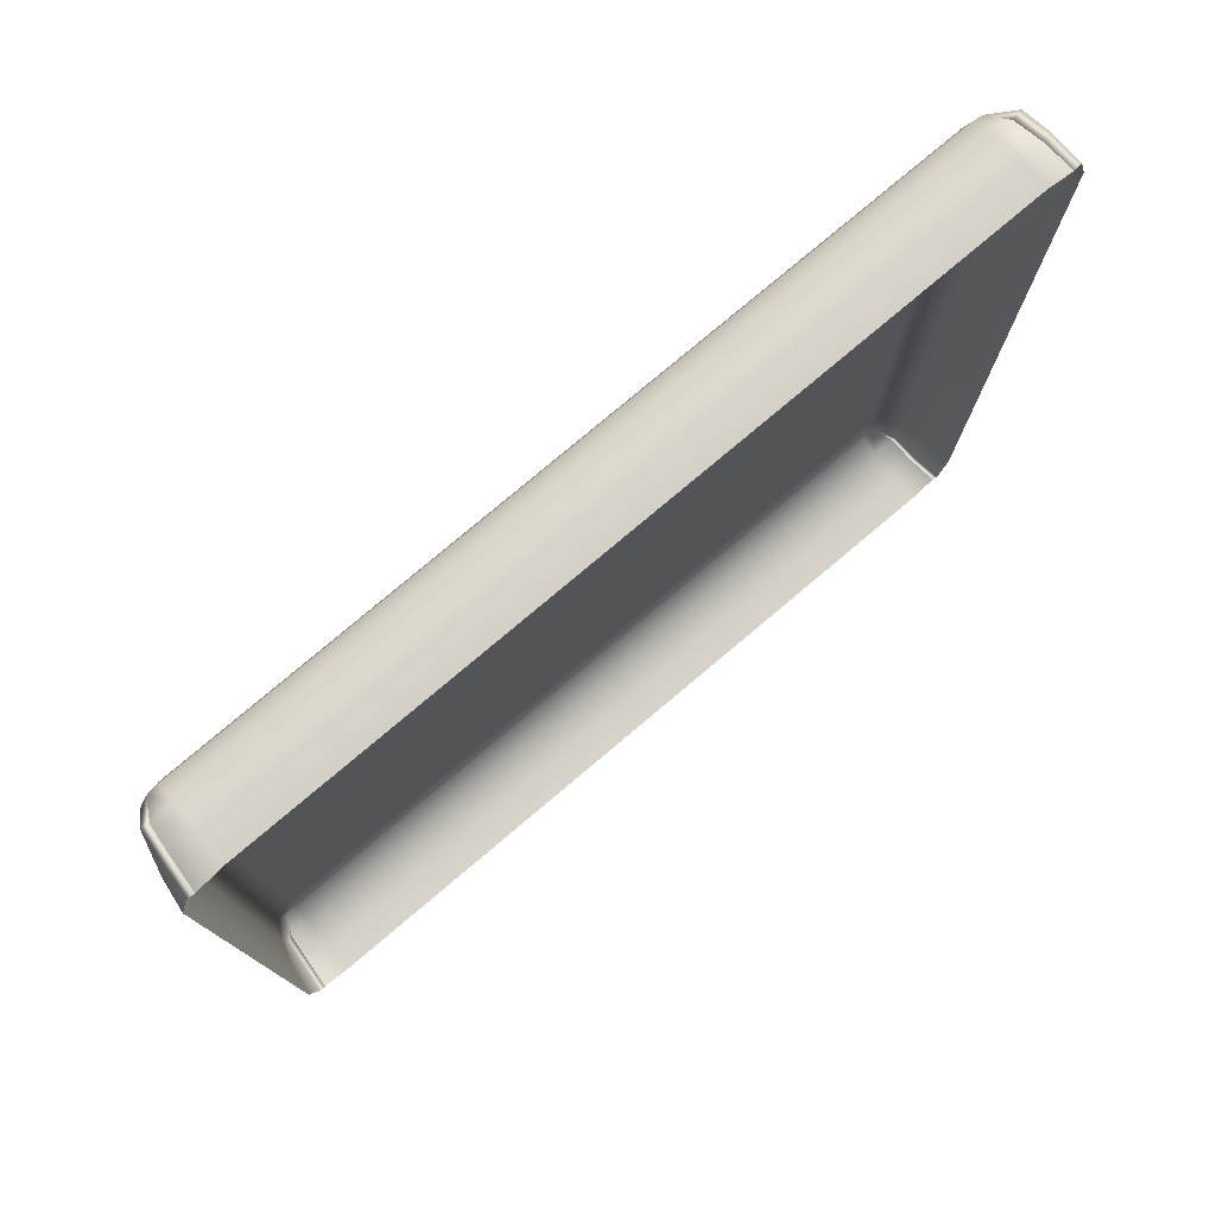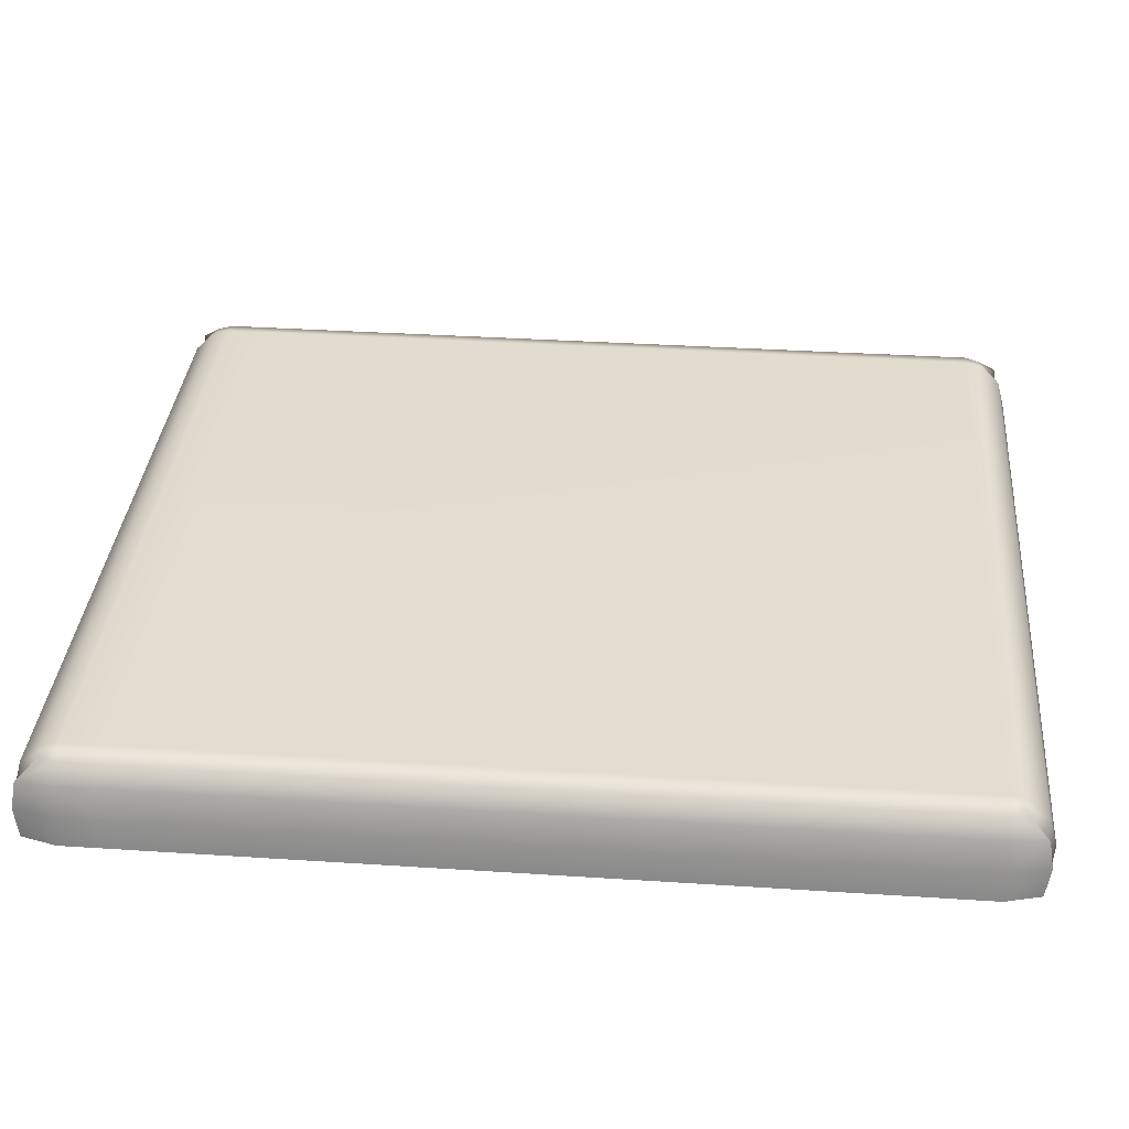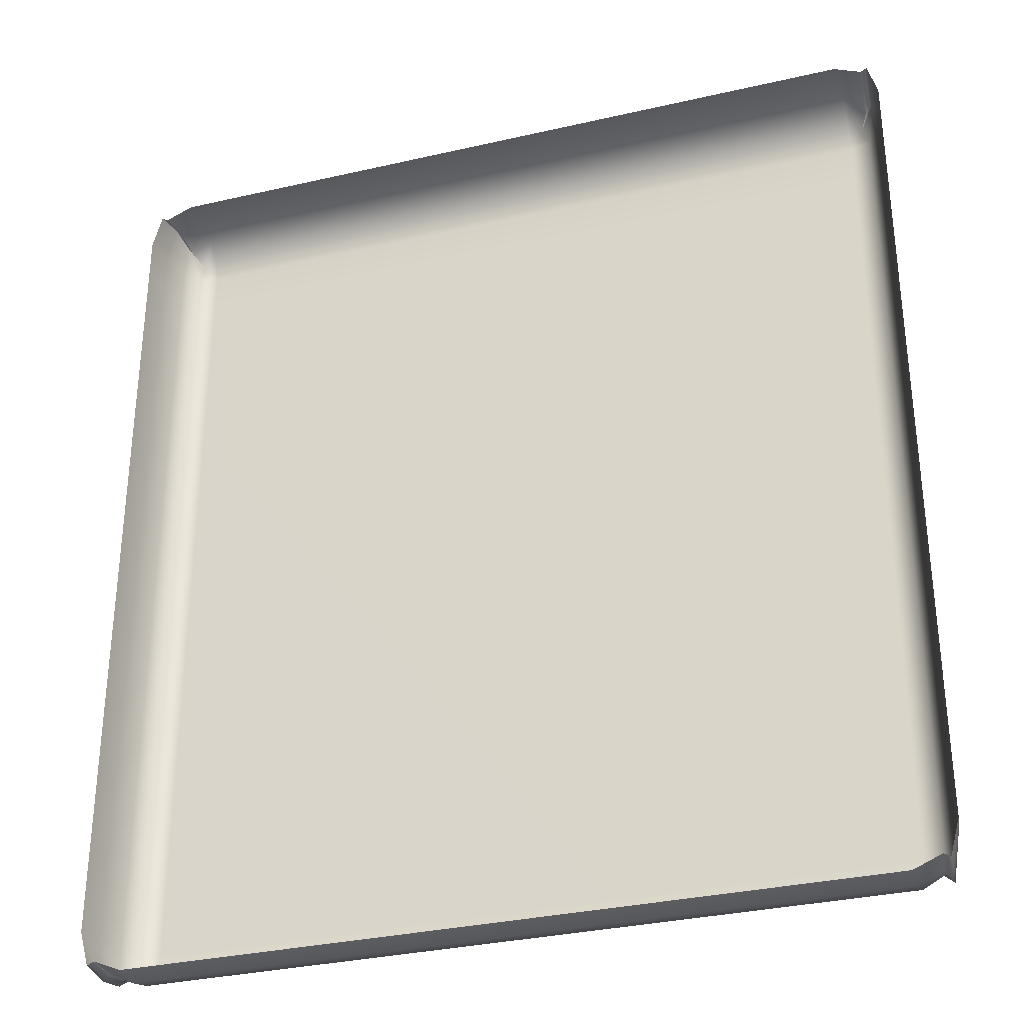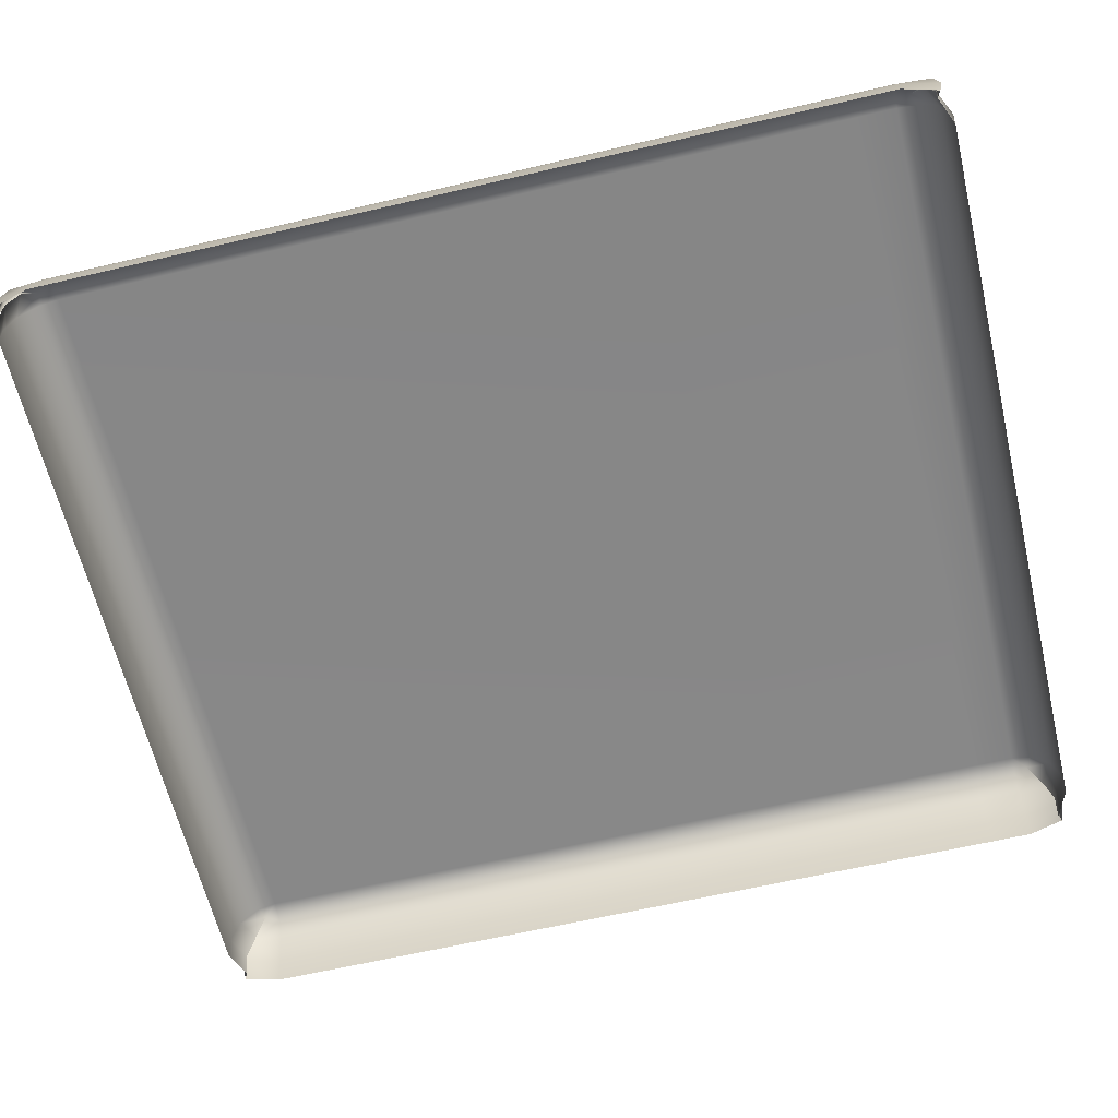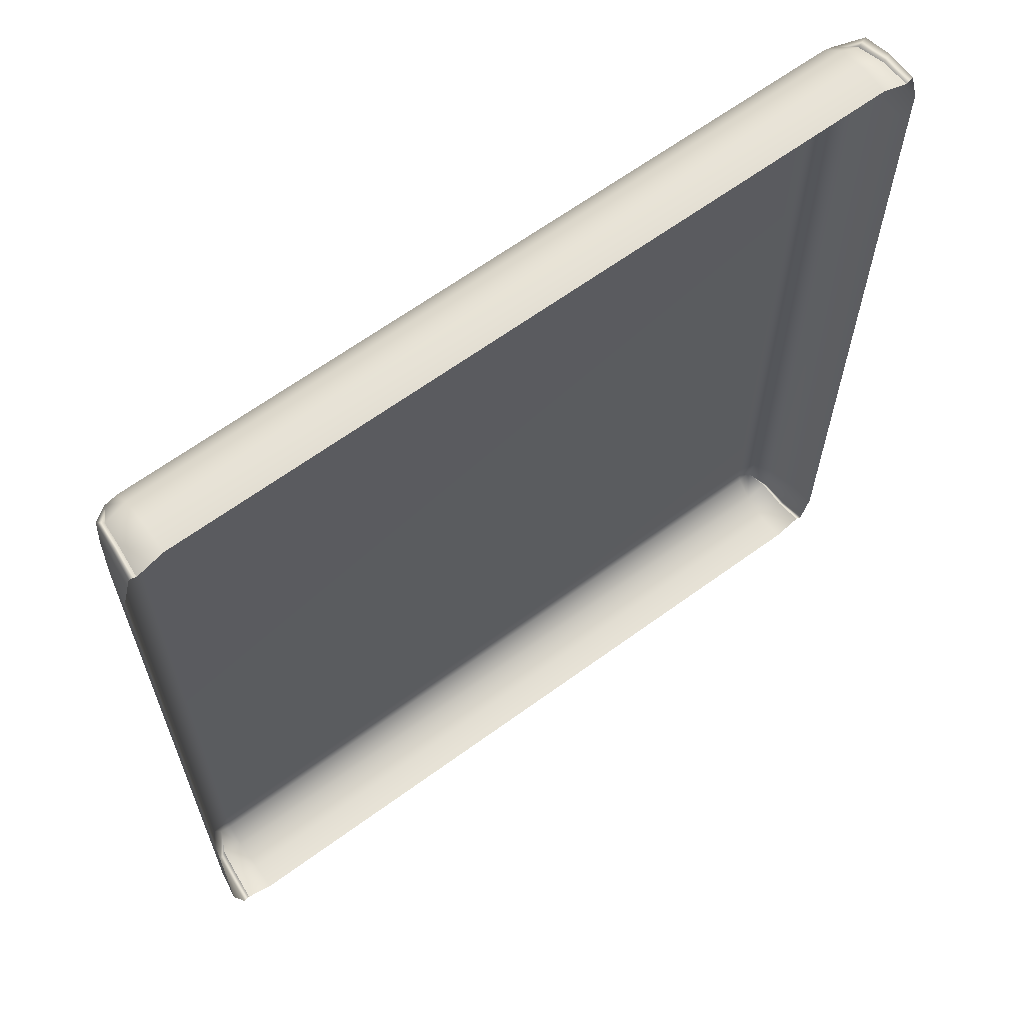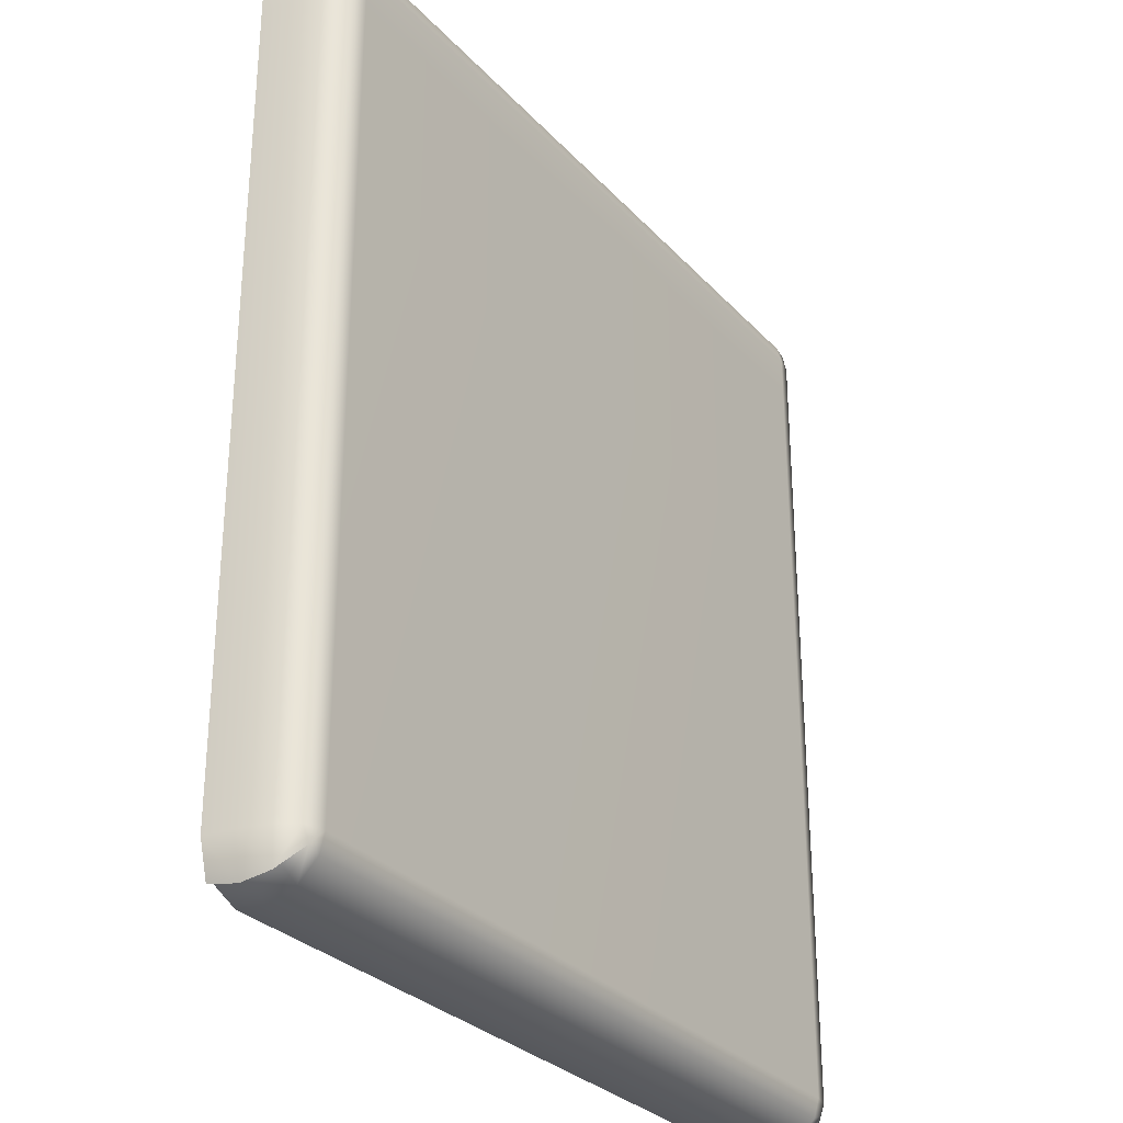
<metadata>
{"format":"obj","ext":"obj","renderer":"f3d","projection":"perspective","resolution":1024,"background":"white","views":[{"elev":78.4,"azim":-40.1,"up":"+Z"},{"elev":34.8,"azim":95.0,"up":"+Y"},{"elev":-32.5,"azim":17.8,"up":"+Z"},{"elev":-62.4,"azim":-76.6,"up":"+Y"},{"elev":64.6,"azim":-36.3,"up":"+Z"},{"elev":-29.7,"azim":123.8,"up":"+Z"}]}
</metadata>
<code>
v -137.4 60.06 150.6
v -135.4 79.66 150.6
v -129.9 86.19 143.5
v -125.7 86.19 145
v -125.7 79.66 151.5
v -125.7 60.06 153.5
v -132.5 86.19 138.8
v -136.3 79.66 138.8
v -140.6 60.06 138.8
v -125.7 87.88 138.8
v 135.4 79.66 150.6
v 129.9 86.19 143.5
v 132.5 86.19 138.8
v 136.3 79.66 138.8
v 140.6 60.06 138.8
v 137.4 60.06 150.6
v 125.7 79.66 151.5
v 125.7 86.19 145
v 125.7 60.06 153.5
v 125.7 87.88 138.8
v -133.2 79.66 147.5
v -135.1 60.06 149.4
v 133.2 79.66 147.5
v 135.1 60.06 149.4
v 139.1 69.86 138.8
v 136.4 69.86 152.3
v 134.1 69.86 150.1
v 125.7 69.86 154.2
v -125.7 69.86 154.2
v -134.1 69.86 150.1
v -136.4 69.86 152.3
v -139.1 69.86 138.8
v -137.4 60.06 -154.6
v -135.4 79.66 -154.6
v -129.9 86.19 -147.4
v -125.7 86.19 -148.9
v -125.7 79.66 -155.5
v -125.7 60.06 -157.4
v -132.5 86.19 -142.7
v -136.3 79.66 -142.7
v -140.6 60.06 -142.7
v -125.7 87.88 -142.7
v 135.4 79.66 -154.6
v 129.9 86.19 -147.4
v 132.5 86.19 -142.7
v 136.3 79.66 -142.7
v 140.6 60.06 -142.7
v 137.4 60.06 -154.6
v 125.7 79.66 -155.5
v 125.7 86.19 -148.9
v 125.7 60.06 -157.4
v 125.7 87.88 -142.7
v -133.2 79.66 -151.4
v -135.1 60.06 -153.4
v 133.2 79.66 -151.4
v 135.1 60.06 -153.4
v 139.1 69.86 -142.7
v 136.4 69.86 -156.2
v 134.1 69.86 -154.1
v 125.7 69.86 -158.1
v -125.7 69.86 -158.1
v -134.1 69.86 -154.1
v -136.4 69.86 -156.2
v -139.1 69.86 -142.7
v 140.6 60.06 125.2
v 139.1 69.86 125.2
v 136.3 79.66 125.2
v 132.5 86.19 125.2
v 125.7 87.88 125.2
v -125.7 87.88 125.2
v -132.5 86.19 125.2
v -136.3 79.66 125.2
v -139.1 69.86 125.2
v -140.6 60.06 125.2
v 140.6 60.06 52.58
v 139.1 69.86 52.58
v 136.3 79.66 52.58
v 132.5 86.19 52.58
v 125.7 87.88 52.58
v -125.7 87.88 52.58
v -132.5 86.19 52.58
v -136.3 79.66 52.58
v -139.1 69.86 52.58
v -140.6 60.06 52.58
f 2 3 7 8
f 32 31 2 8
f 3 21 5 4
f 21 30 29 5
f 3 4 10 7
f 11 14 13 12
f 25 14 11 26
f 12 23 11
f 26 11 23 27
f 12 13 20 18
f 4 5 17 18
f 5 29 28 17
f 10 4 18 20
f 3 2 21
f 31 30 21 2
f 12 18 17 23
f 27 23 17 28
f 15 25 26 16
f 16 26 27 24
f 24 27 28 19
f 29 6 19 28
f 30 22 6 29
f 1 22 30 31
f 9 1 31 32
f 25 15 65 66
f 14 25 66 67
f 13 14 67 68
f 20 13 68 69
f 10 20 69 70
f 7 10 70 71
f 8 7 71 72
f 32 8 72 73
f 74 9 32 73
f 34 40 39 35
f 64 40 34 63
f 35 36 37 53
f 53 37 61 62
f 35 39 42 36
f 43 44 45 46
f 57 58 43 46
f 44 43 55
f 58 59 55 43
f 44 50 52 45
f 37 36 50 49
f 61 37 49 60
f 36 42 52 50
f 35 53 34
f 63 34 53 62
f 44 55 49 50
f 59 60 49 55
f 47 48 58 57
f 48 56 59 58
f 56 51 60 59
f 51 38 61 60
f 62 61 38 54
f 33 63 62 54
f 41 64 63 33
f 66 65 75 76
f 67 66 76 77
f 68 67 77 78
f 69 68 78 79
f 70 69 79 80
f 71 70 80 81
f 72 71 81 82
f 73 72 82 83
f 84 74 73 83
f 76 75 47 57
f 77 76 57 46
f 78 77 46 45
f 79 78 45 52
f 80 79 52 42
f 81 80 42 39
f 82 81 39 40
f 83 82 40 64
f 41 84 83 64

</code>
